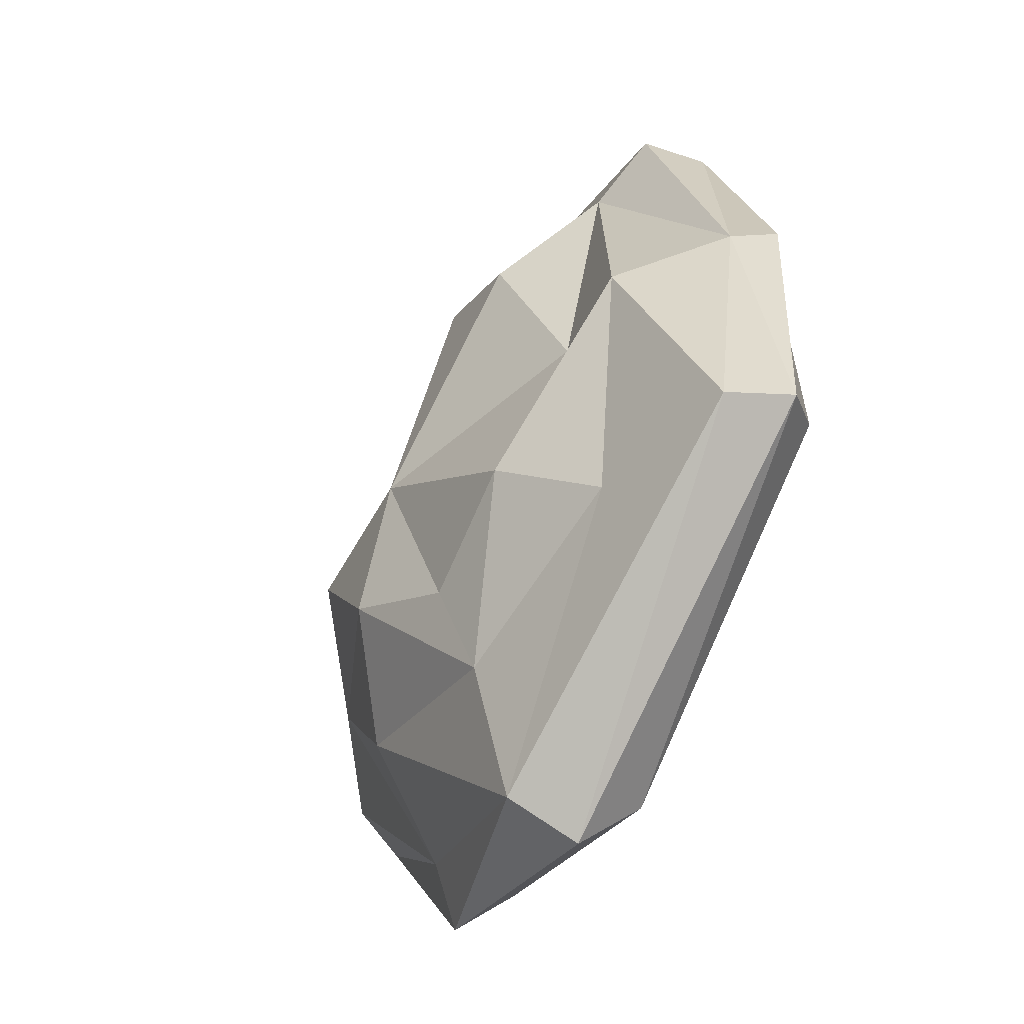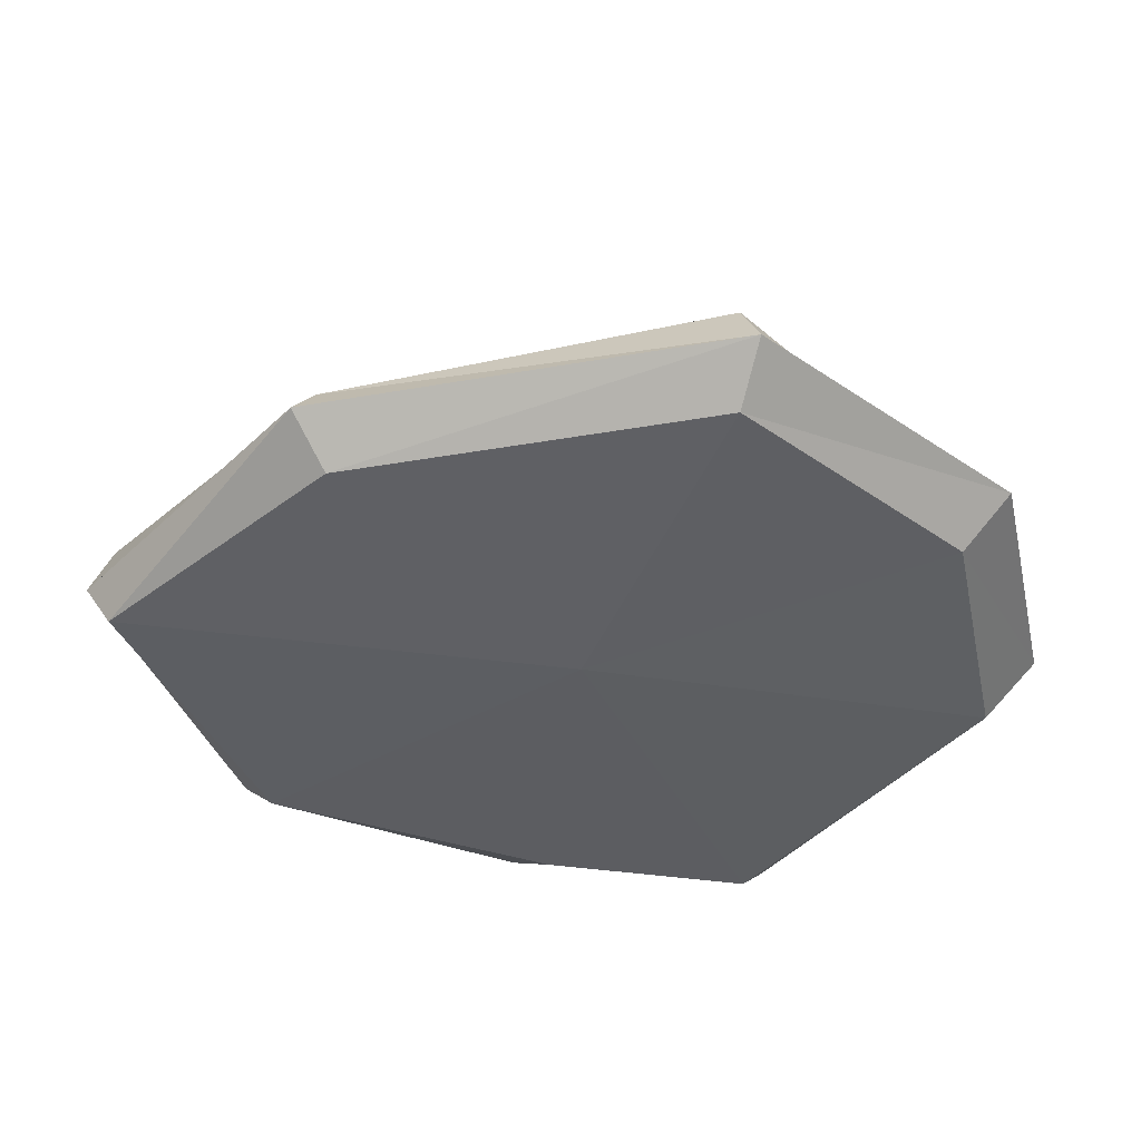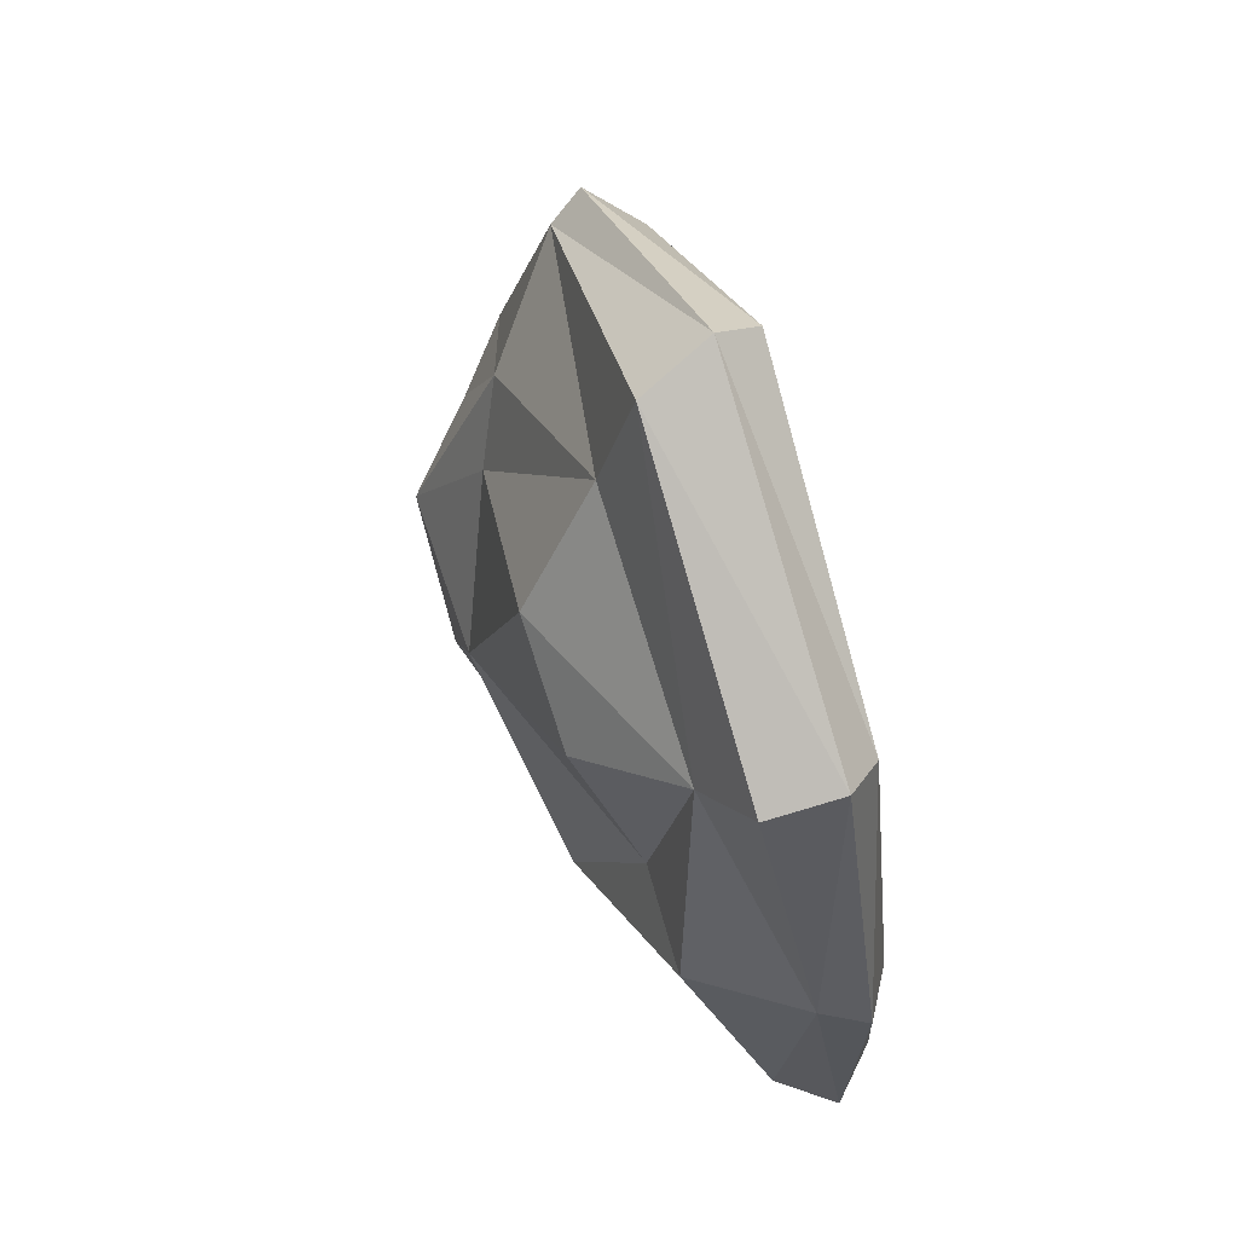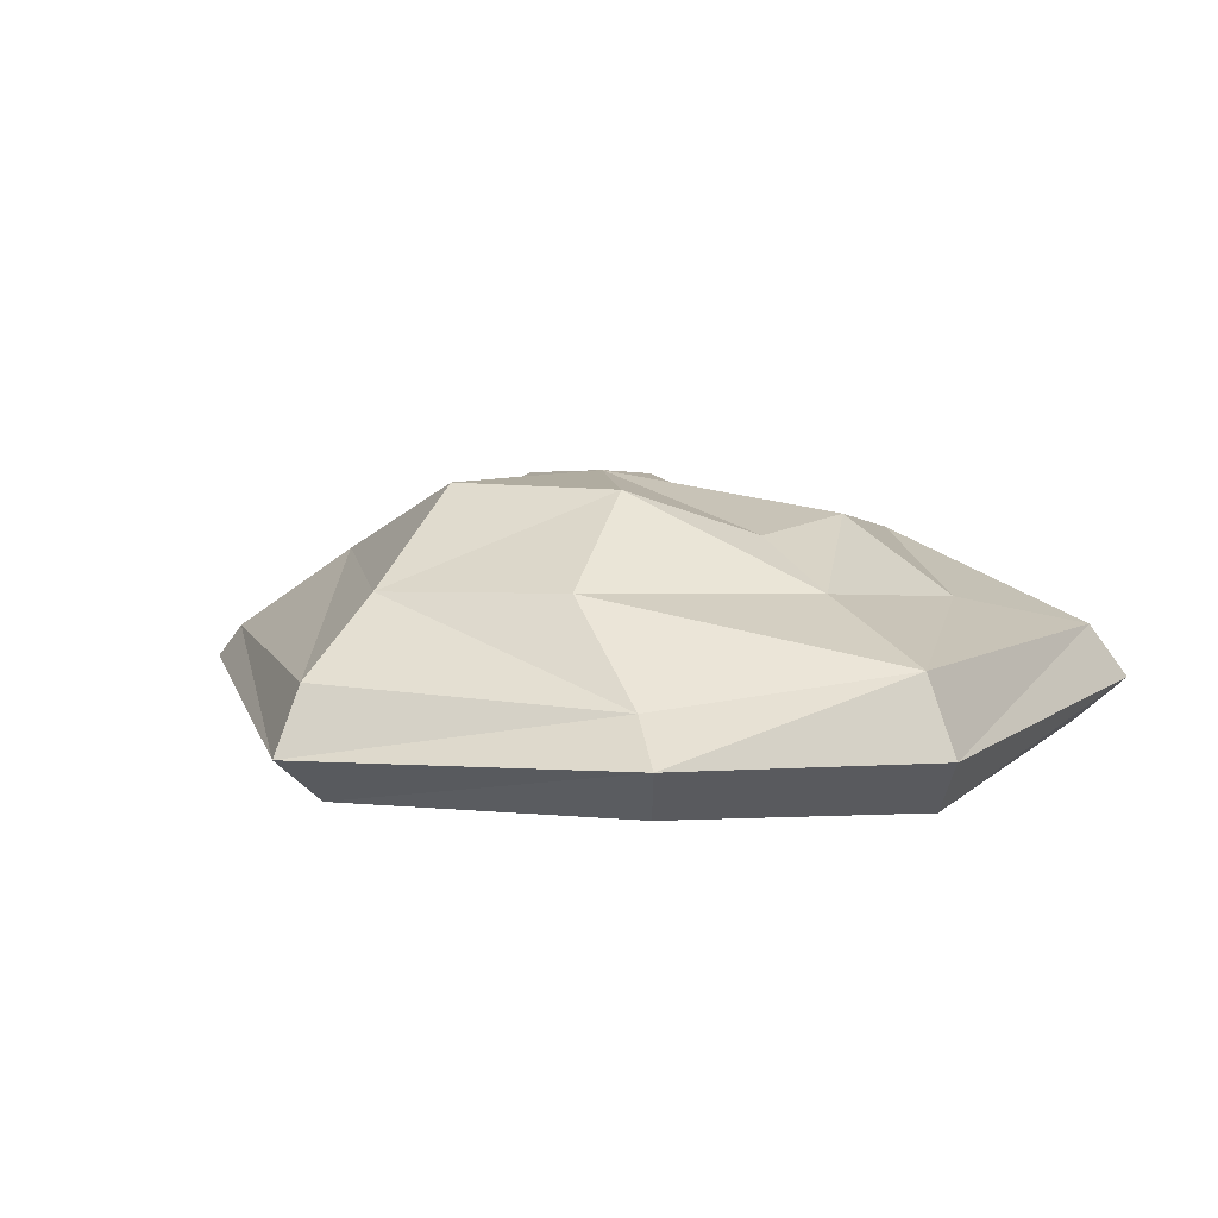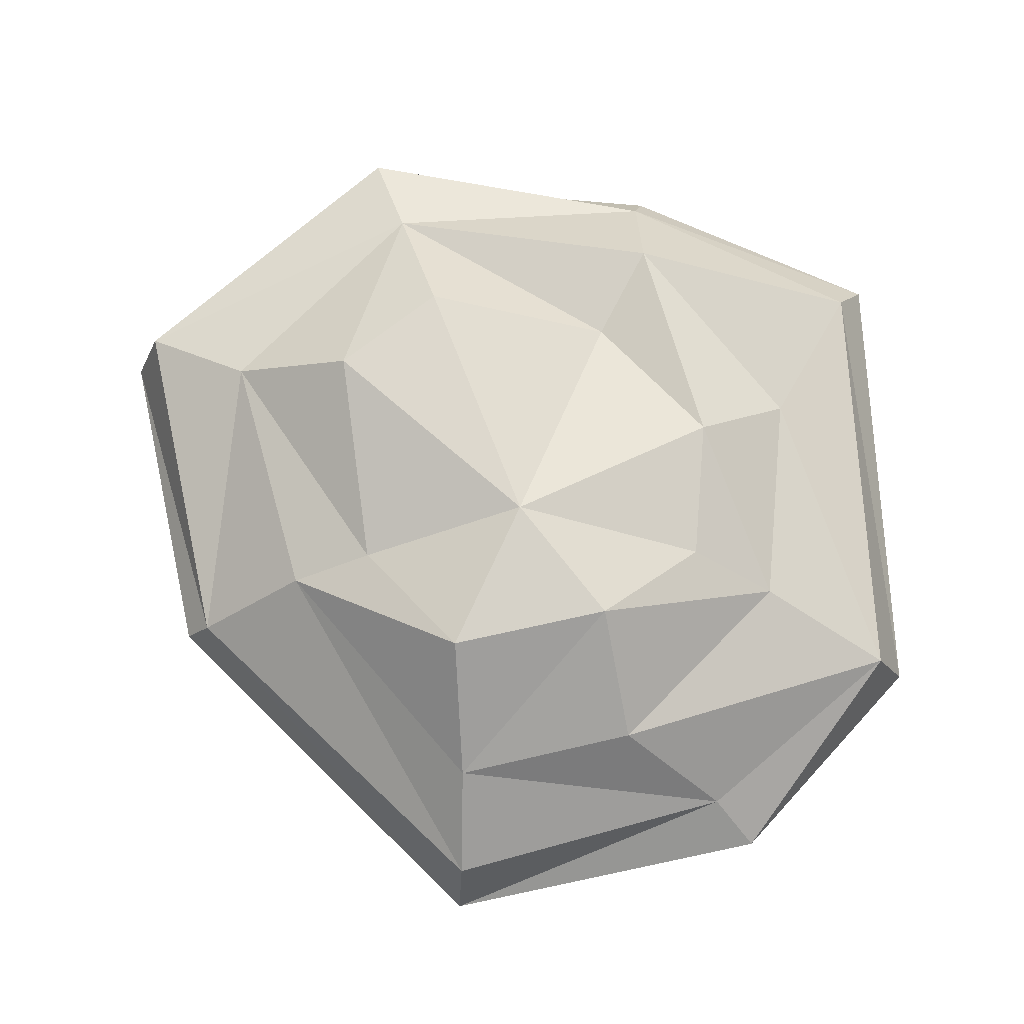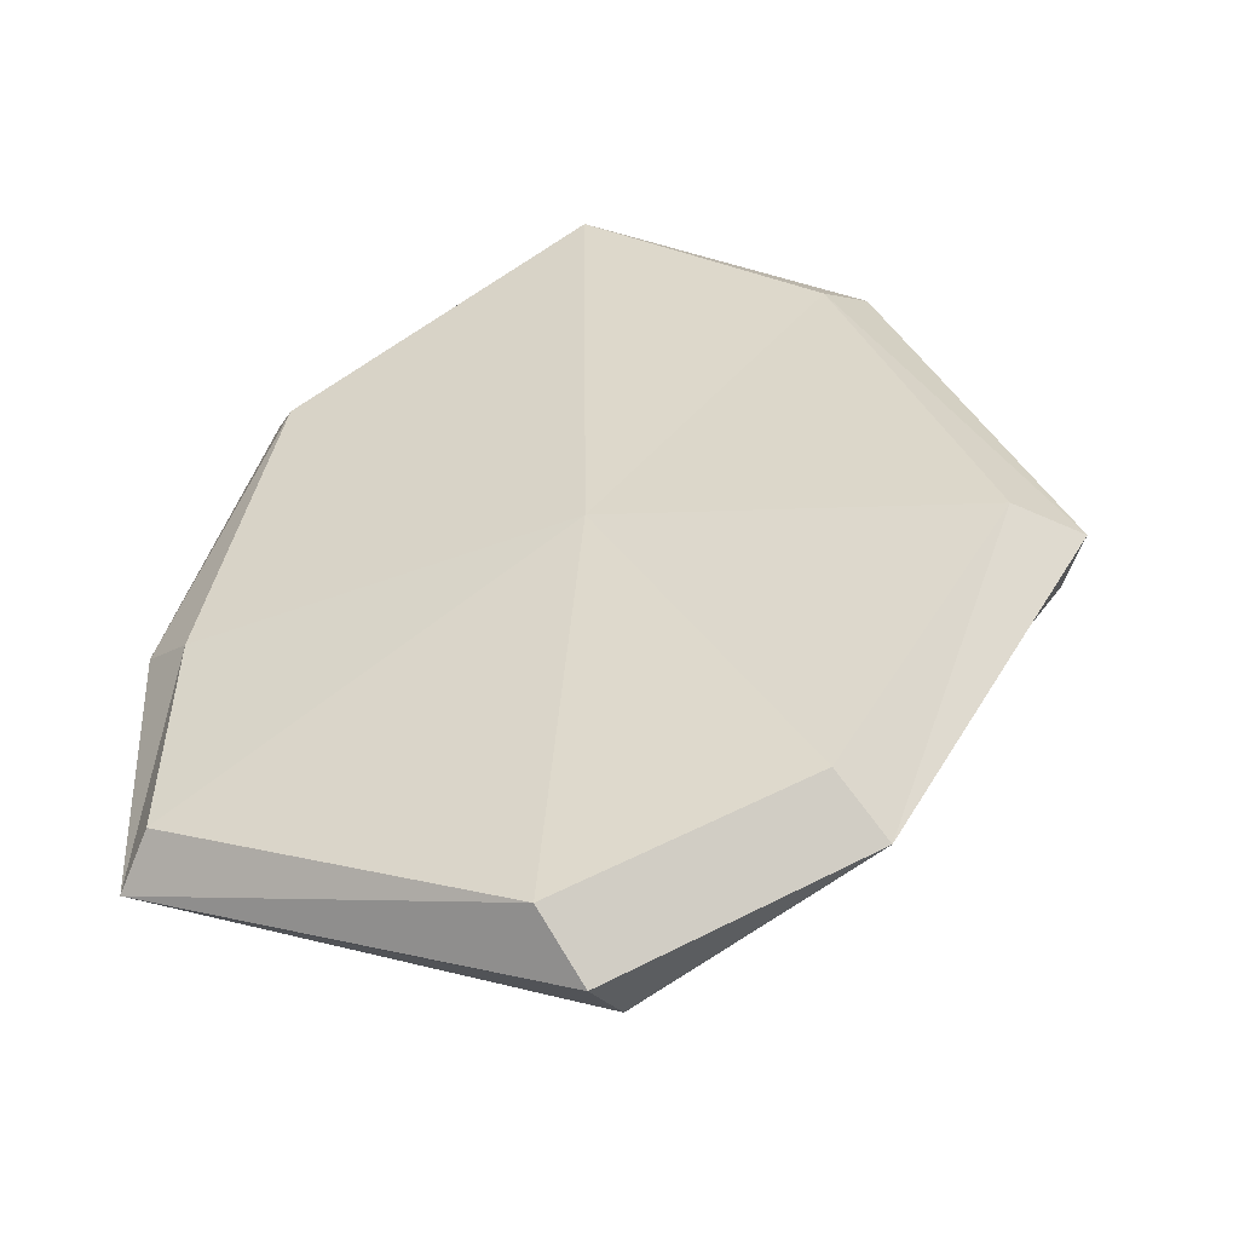
<metadata>
{"format":"obj","ext":"obj","renderer":"f3d","projection":"perspective","resolution":1024,"background":"white","views":[{"elev":-53.3,"azim":-117.9,"up":"+Z"},{"elev":-40.2,"azim":82.4,"up":"+Y"},{"elev":65.6,"azim":-109.5,"up":"+Z"},{"elev":8.7,"azim":144.0,"up":"+Y"},{"elev":76.8,"azim":112.3,"up":"+Y"},{"elev":-46.6,"azim":17.6,"up":"+Z"}]}
</metadata>
<code>
o hill
v 0.008071 -0.01409 -0.9586
v 0.05901 0.404 -0.01312
v 0.2033 0.3973 -0.2725
v 0.4151 0.2431 -0.4198
v 0.4555 0.07361 -0.6628
v 0.5064 -0.000132 -0.7748
v 0.3934 0.3992 0.002486
v 0.6311 0.2284 -0.1102
v 0.8234 0.09564 -0.1846
v 0.8923 -0.02906 -0.2049
v 0.2677 0.295 0.2708
v 0.3724 0.2327 0.4066
v 0.5289 0.06993 0.5797
v 0.5564 0.004261 0.6243
v -0.1164 0.3479 0.4902
v -0.04343 0.1857 0.732
v -0.04963 0.1205 0.9667
v 0.001656 -0.02498 1.006
v -0.3372 0.3434 0.3611
v -0.5231 0.1878 0.5254
v -0.6506 0.1307 0.6463
v -0.6624 -0.01705 0.6646
v -0.4372 0.2331 -0.0147
v -0.6496 0.2464 -0.03577
v -0.8113 0.05442 0.03725
v -0.8607 -0.02906 0.03889
v -0.287 0.3249 -0.3196
v -0.4423 0.169 -0.4657
v -0.7688 0.09106 -0.5078
v -0.845 -0.01833 -0.5418
v -0.01548 0.3114 -0.408
v -0.01307 0.2261 -0.5954
v 0.02065 0.1334 -0.8914
v -0.0453 -0.1268 -0.8561
v 0.4414 -0.1061 -0.6835
v 0.7816 -0.1203 -0.1829
v 0.4919 -0.09517 0.5484
v 0.01701 -0.1127 0.952
v -0.6011 -0.09339 0.6036
v -0.7486 -0.1021 -0.02941
v -0.765 -0.1045 -0.4793
v 0.04034 -0.1538 0.004982
f 33 6 1
f 32 3 4
f 33 4 5
f 31 2 3
f 5 8 9
f 3 2 7
f 5 10 6
f 3 8 4
f 9 12 13
f 7 2 11
f 10 13 14
f 7 12 8
f 13 18 14
f 11 16 12
f 13 16 17
f 11 2 15
f 15 20 16
f 17 20 21
f 15 2 19
f 17 22 18
f 20 25 21
f 19 2 23
f 22 25 26
f 20 23 24
f 23 2 27
f 25 30 26
f 24 27 28
f 24 29 25
f 29 1 30
f 27 32 28
f 28 33 29
f 27 2 31
f 1 35 34
f 30 40 26
f 14 38 37
f 18 39 38
f 10 37 36
f 26 39 22
f 30 34 41
f 6 36 35
f 40 41 42
f 38 39 42
f 36 37 42
f 34 35 42
f 41 34 42
f 39 40 42
f 37 38 42
f 35 36 42
f 33 5 6
f 32 31 3
f 33 32 4
f 5 4 8
f 5 9 10
f 3 7 8
f 9 8 12
f 10 9 13
f 7 11 12
f 13 17 18
f 11 15 16
f 13 12 16
f 15 19 20
f 17 16 20
f 17 21 22
f 20 24 25
f 22 21 25
f 20 19 23
f 25 29 30
f 24 23 27
f 24 28 29
f 29 33 1
f 27 31 32
f 28 32 33
f 1 6 35
f 30 41 40
f 14 18 38
f 18 22 39
f 10 14 37
f 26 40 39
f 30 1 34
f 6 10 36

</code>
